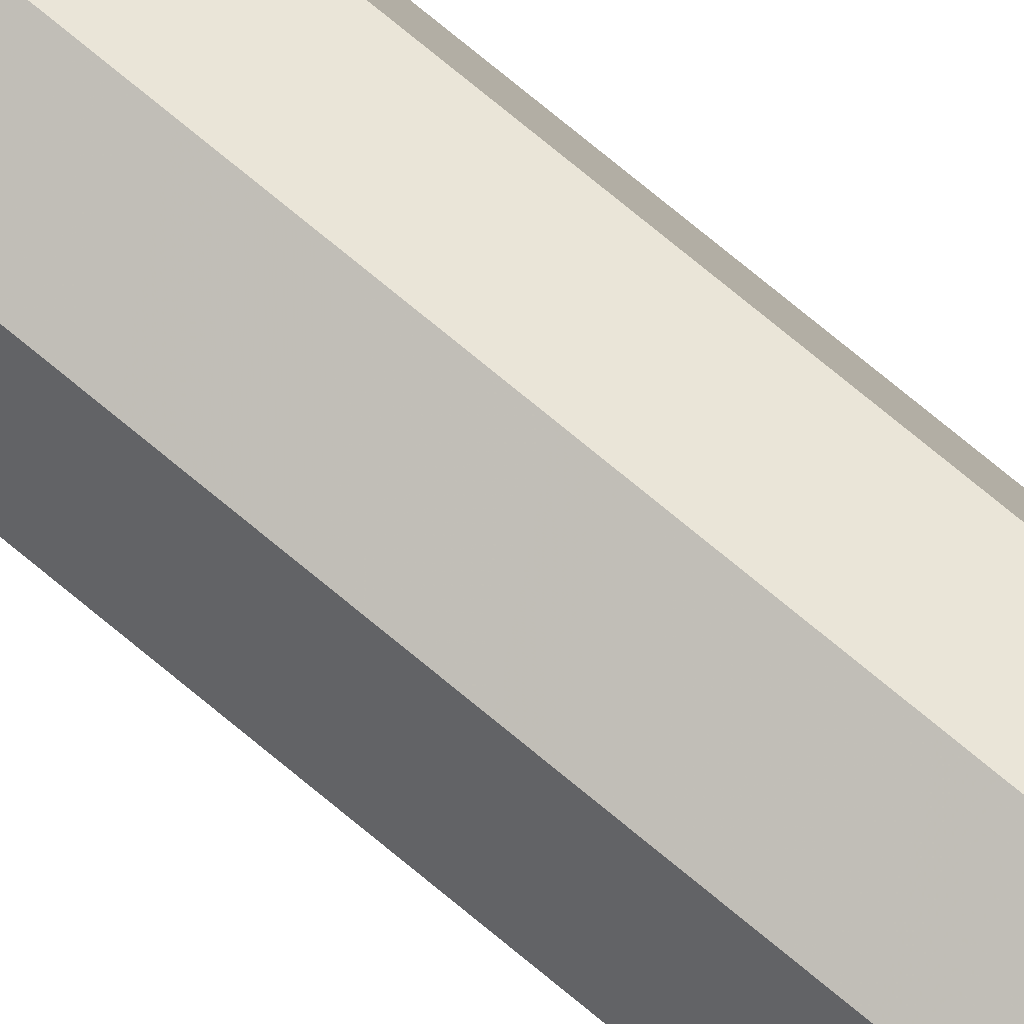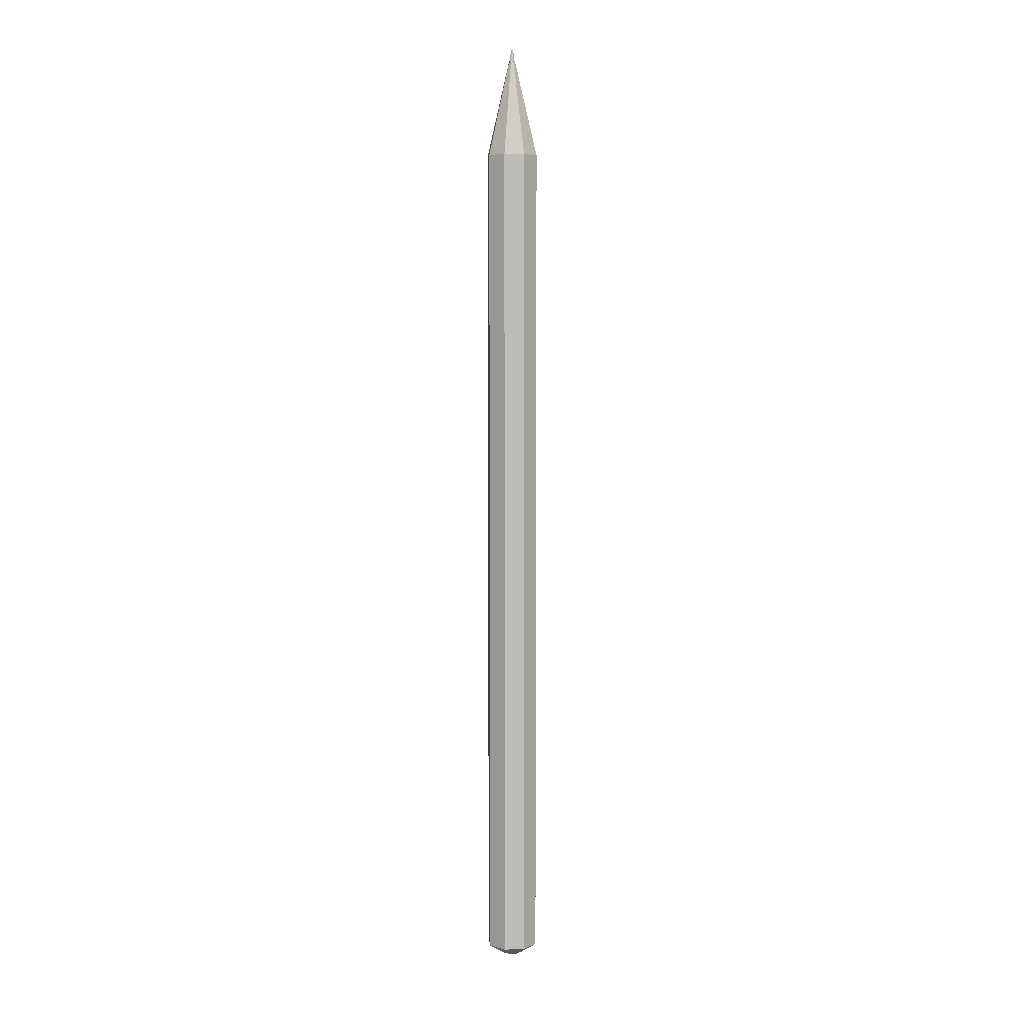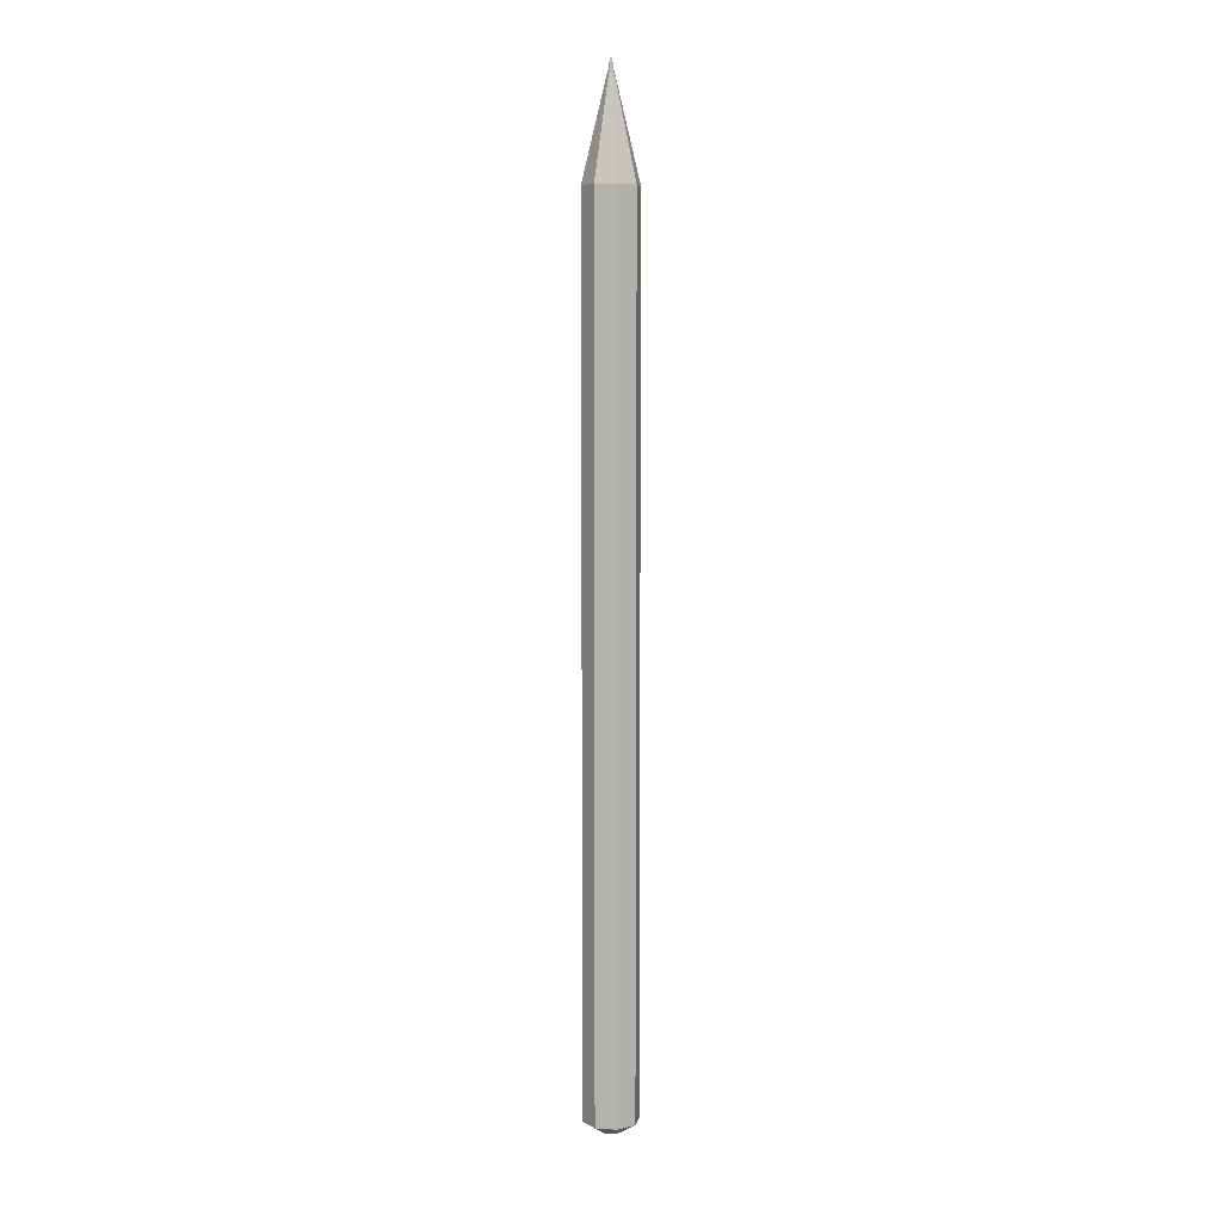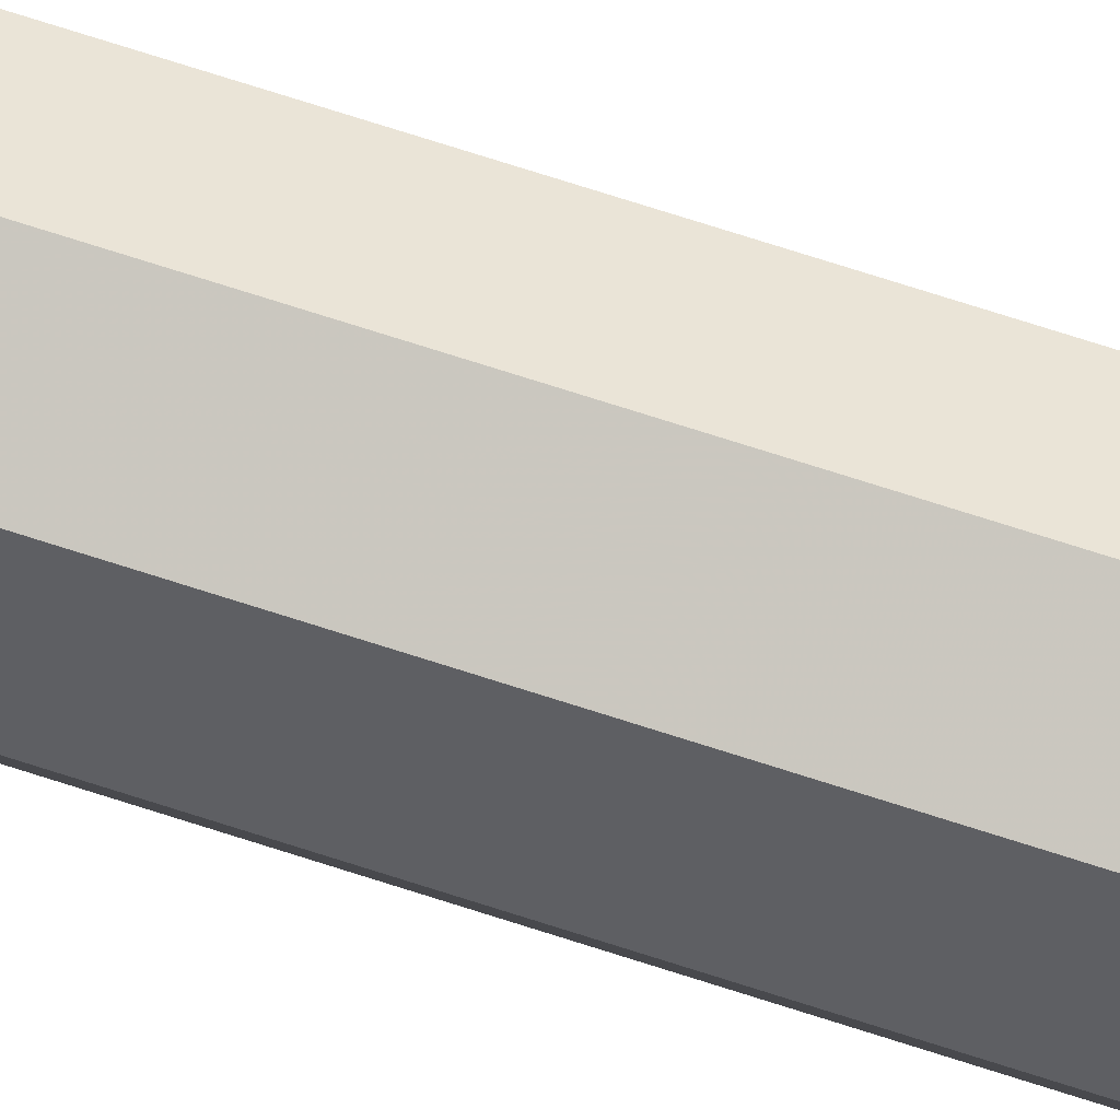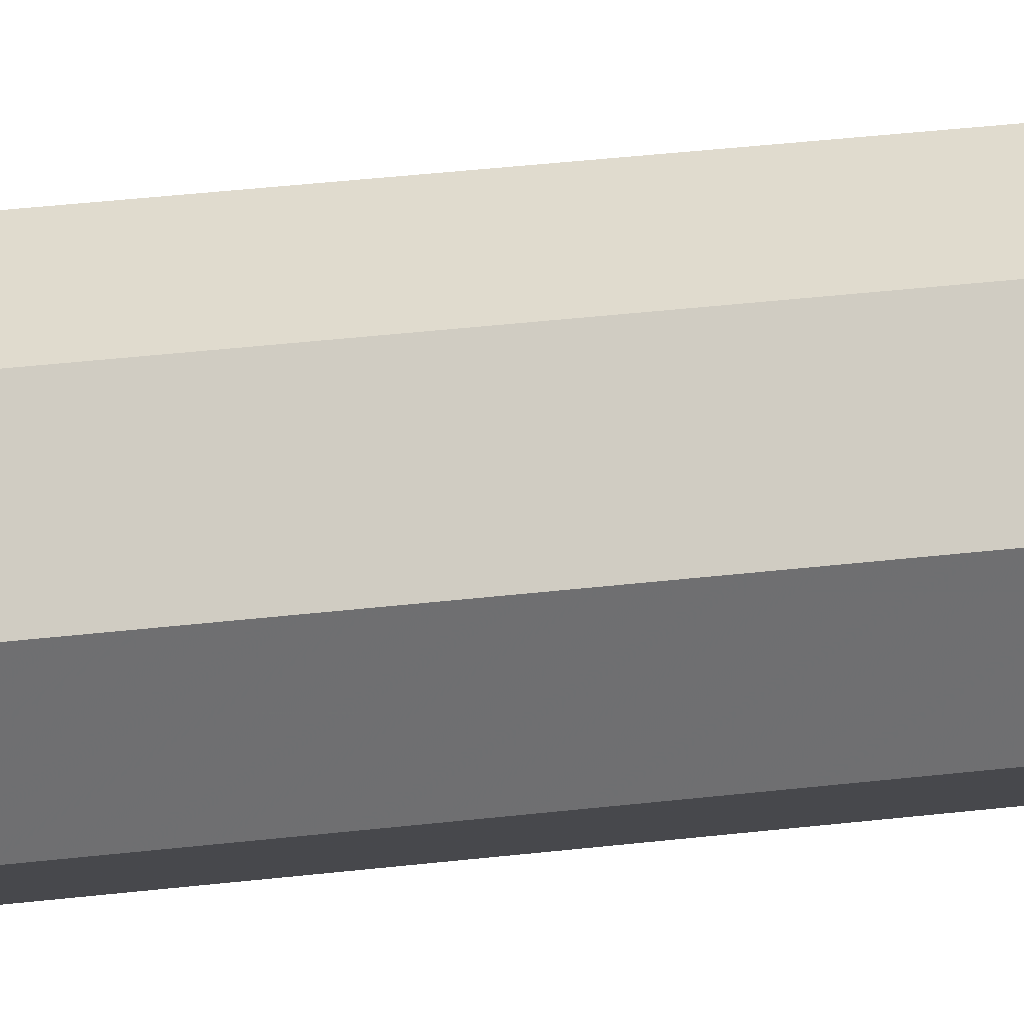
<metadata>
{"format":"obj","ext":"obj","renderer":"f3d","projection":"perspective","resolution":1024,"background":"white","views":[{"elev":69.4,"azim":-49.5,"up":"+Z"},{"elev":5.9,"azim":152.0,"up":"+Y"},{"elev":7.2,"azim":168.3,"up":"+Y"},{"elev":63.9,"azim":108.9,"up":"+Z"},{"elev":12.3,"azim":66.9,"up":"+Z"}]}
</metadata>
<code>
o lapis_bake._vermelho
v -0 -0.04458 -0.00115
v 0 0.04458 -0.00278
v 0.000813 -0.04458 -0.000813
v 0.001966 0.04458 -0.001966
v 0.00115 -0.04458 0
v 0.00278 0.04458 0
v 0.000813 -0.04458 0.000813
v 0.001966 0.04458 0.001966
v -0 -0.04458 0.00115
v 0 0.04458 0.00278
v -0.000813 -0.04458 0.000813
v -0.001966 0.04458 0.001966
v -0.00115 -0.04458 0
v -0.00278 0.04458 0
v -0.000813 -0.04458 -0.000813
v -0.001966 0.04458 -0.001966
v 0.00022 0.05449 -0.00022
v -0 0.05449 -0.000311
v 0.000311 0.05449 0
v 0.00022 0.05449 0.00022
v -0 0.05449 0.000311
v -0.00022 0.05449 0.00022
v -0.000311 0.05449 0
v -0.00022 0.05449 -0.00022
v 0.000265 0.05449 -0.000265
v -0 0.05449 -0.000374
v 0.000374 0.05449 0
v 0.000265 0.05449 0.000265
v -0 0.05449 0.000374
v -0.000265 0.05449 0.000265
v -0.000374 0.05449 0
v -0.000265 0.05449 -0.000265
v 7.9e-05 0.05592 -7.9e-05
v -0 0.05592 -0.000112
v 0.000112 0.05592 0
v 7.9e-05 0.05592 7.9e-05
v -0 0.05592 0.000112
v -7.9e-05 0.05592 7.9e-05
v -0.000112 0.05592 0
v -7.9e-05 0.05592 -7.9e-05
v 0 -0.04352 -0.00278
v 0.001966 -0.04352 -0.001966
v 0.00278 -0.04352 0
v 0.001966 -0.04352 0.001966
v 0 -0.04352 0.00278
v -0.001966 -0.04352 0.001966
v -0.00278 -0.04352 0
v -0.001966 -0.04352 -0.001966
f 41 2 4 42
f 42 4 6 43
f 43 6 8 44
f 44 8 10 45
f 45 10 12 46
f 46 12 14 47
f 8 28 29 10
f 47 14 16 48
f 48 16 2 41
f 1 3 5 7 9 11 13 15
f 16 32 26 2
f 16 14 31 32
f 10 29 30 12
f 6 27 28 8
f 12 30 31 14
f 4 25 27 6
f 24 23 39 40
f 18 17 25 26
f 17 19 27 25
f 19 20 28 27
f 20 21 29 28
f 21 22 30 29
f 22 23 31 30
f 23 24 32 31
f 24 18 26 32
f 33 34 40 39 38 37 36 35
f 22 21 37 38
f 20 19 35 36
f 17 18 34 33
f 18 24 40 34
f 23 22 38 39
f 21 20 36 37
f 19 17 33 35
f 2 26 25 4
f 3 1 41 42
f 5 3 42 43
f 7 5 43 44
f 9 7 44 45
f 11 9 45 46
f 13 11 46 47
f 15 13 47 48
f 1 15 48 41

</code>
